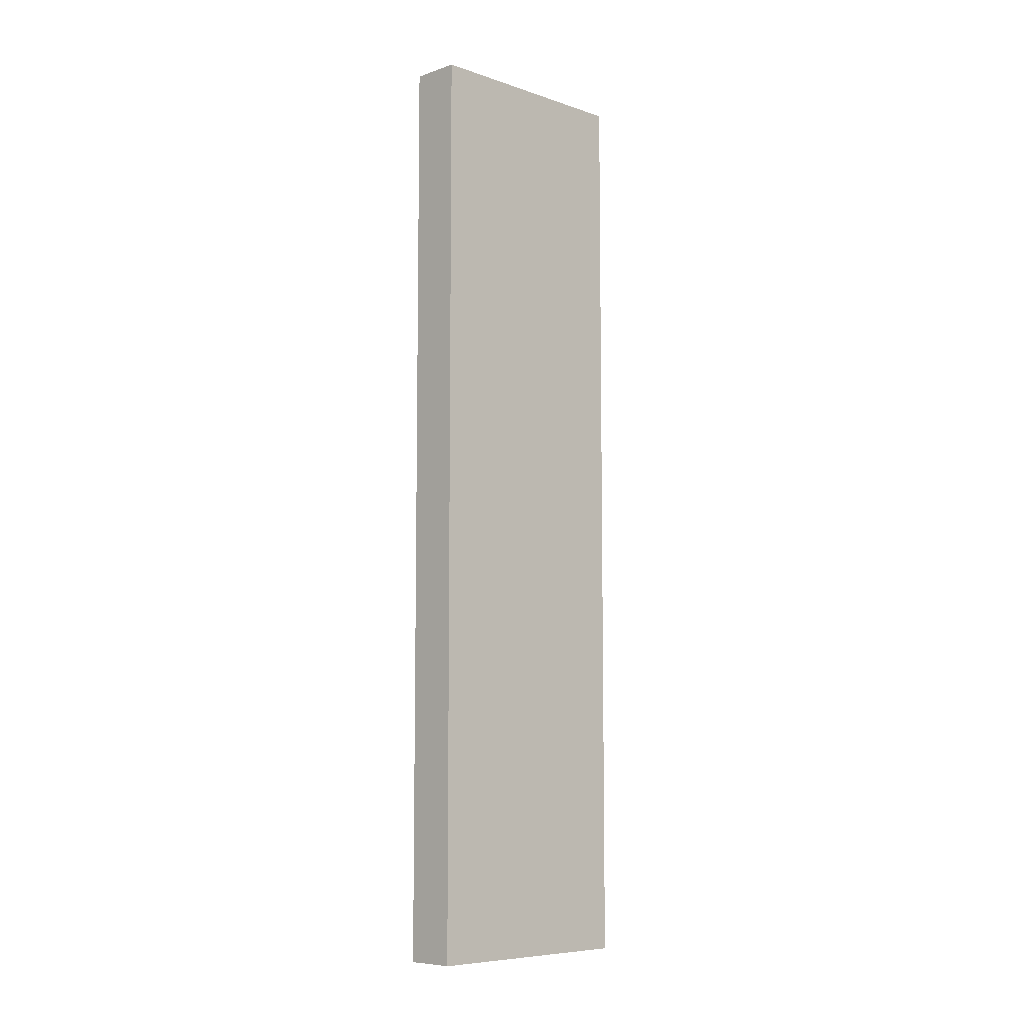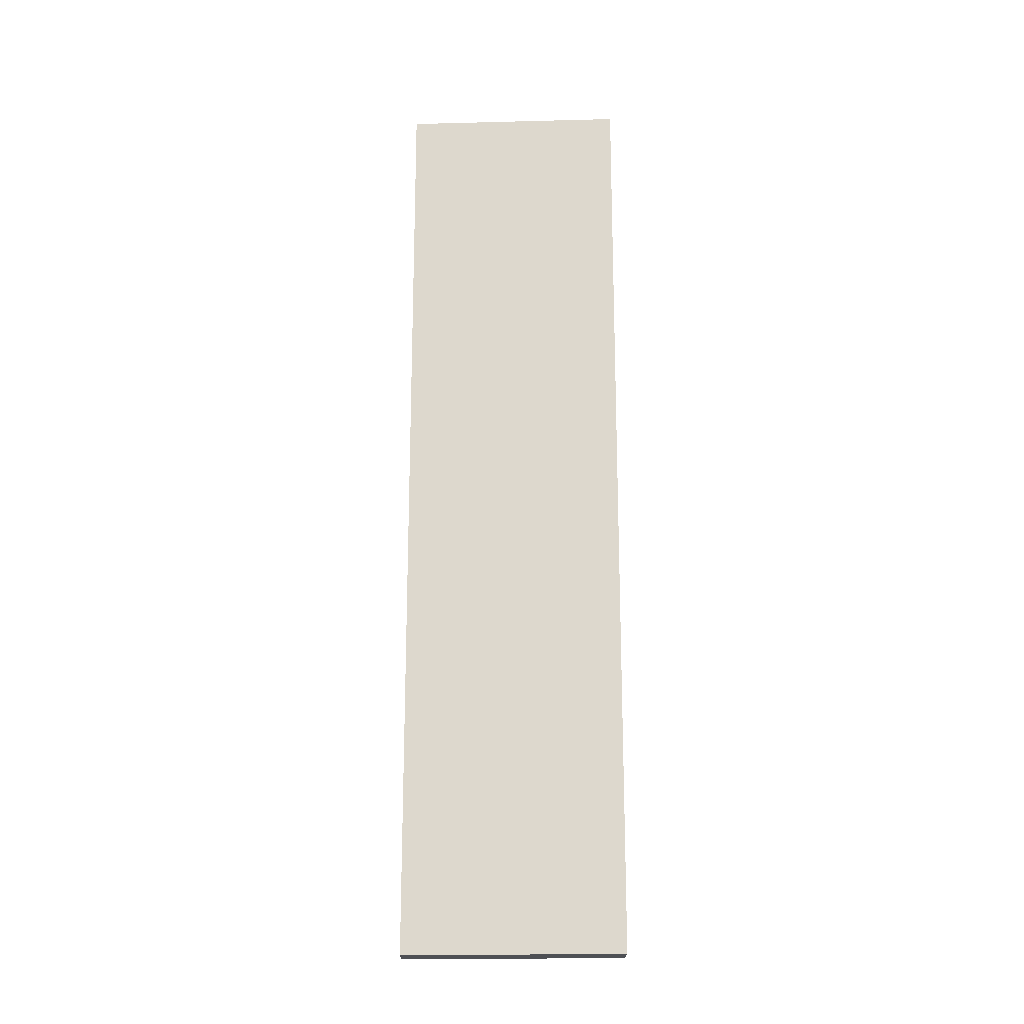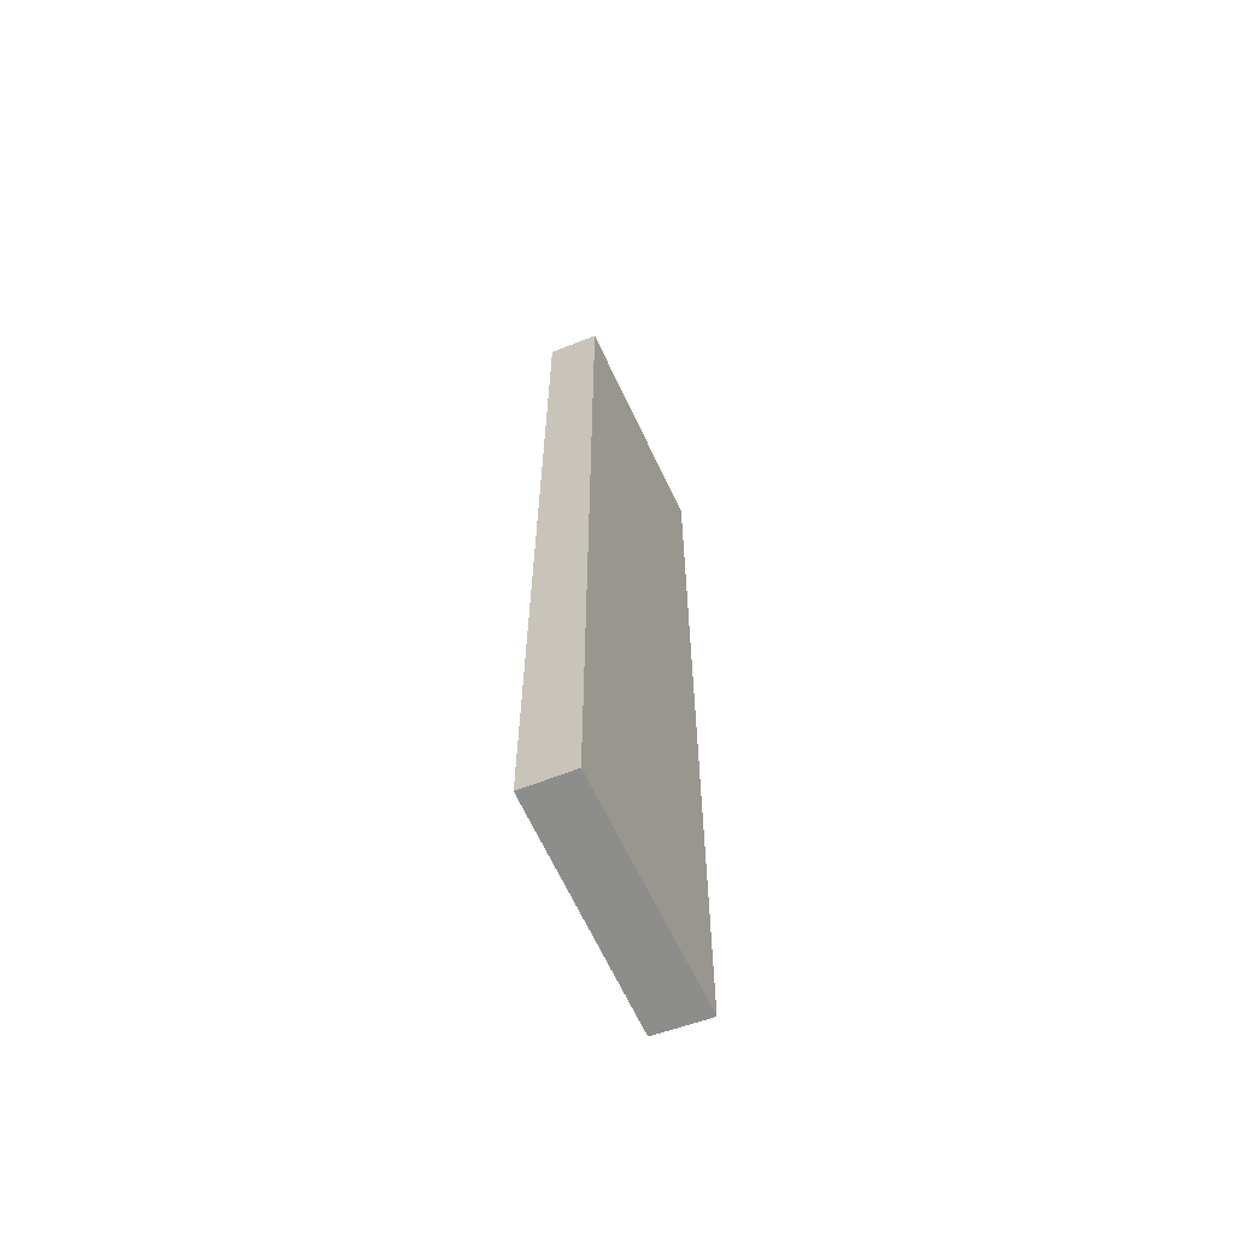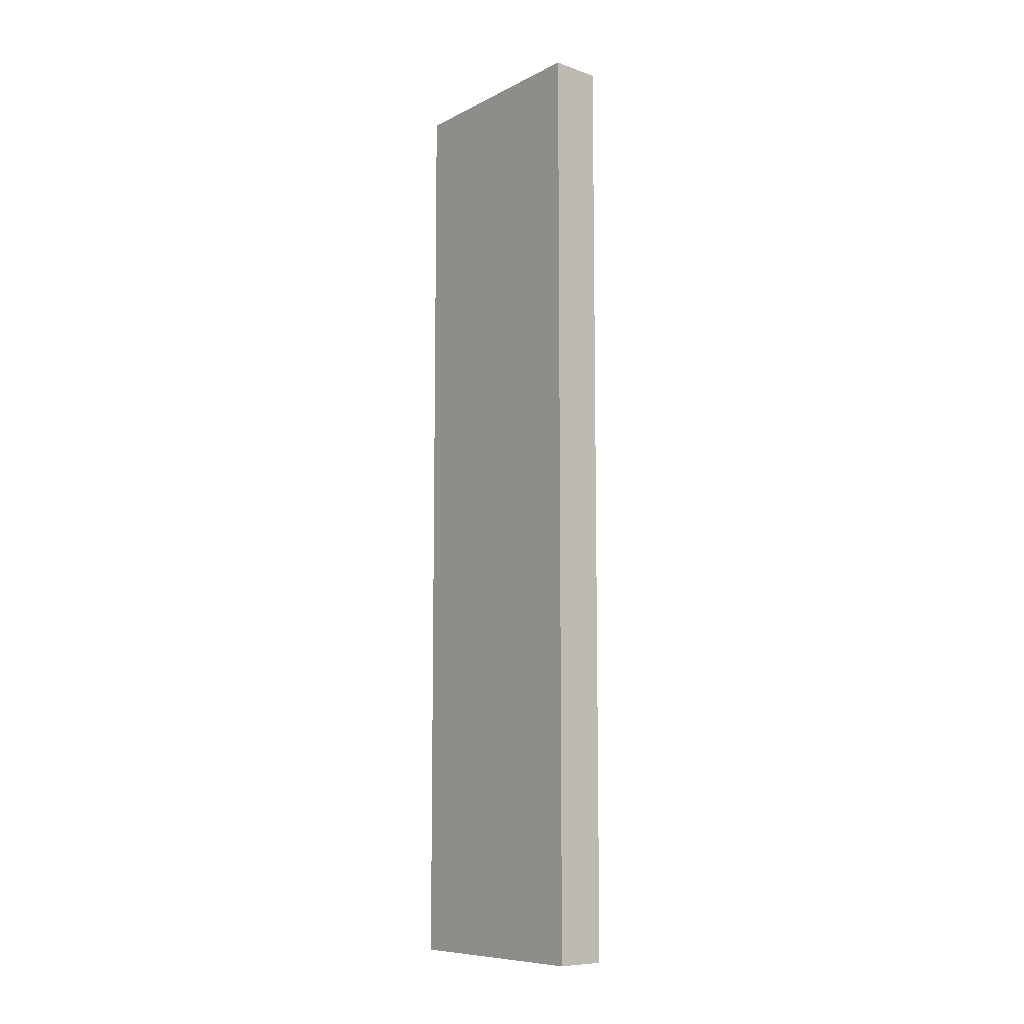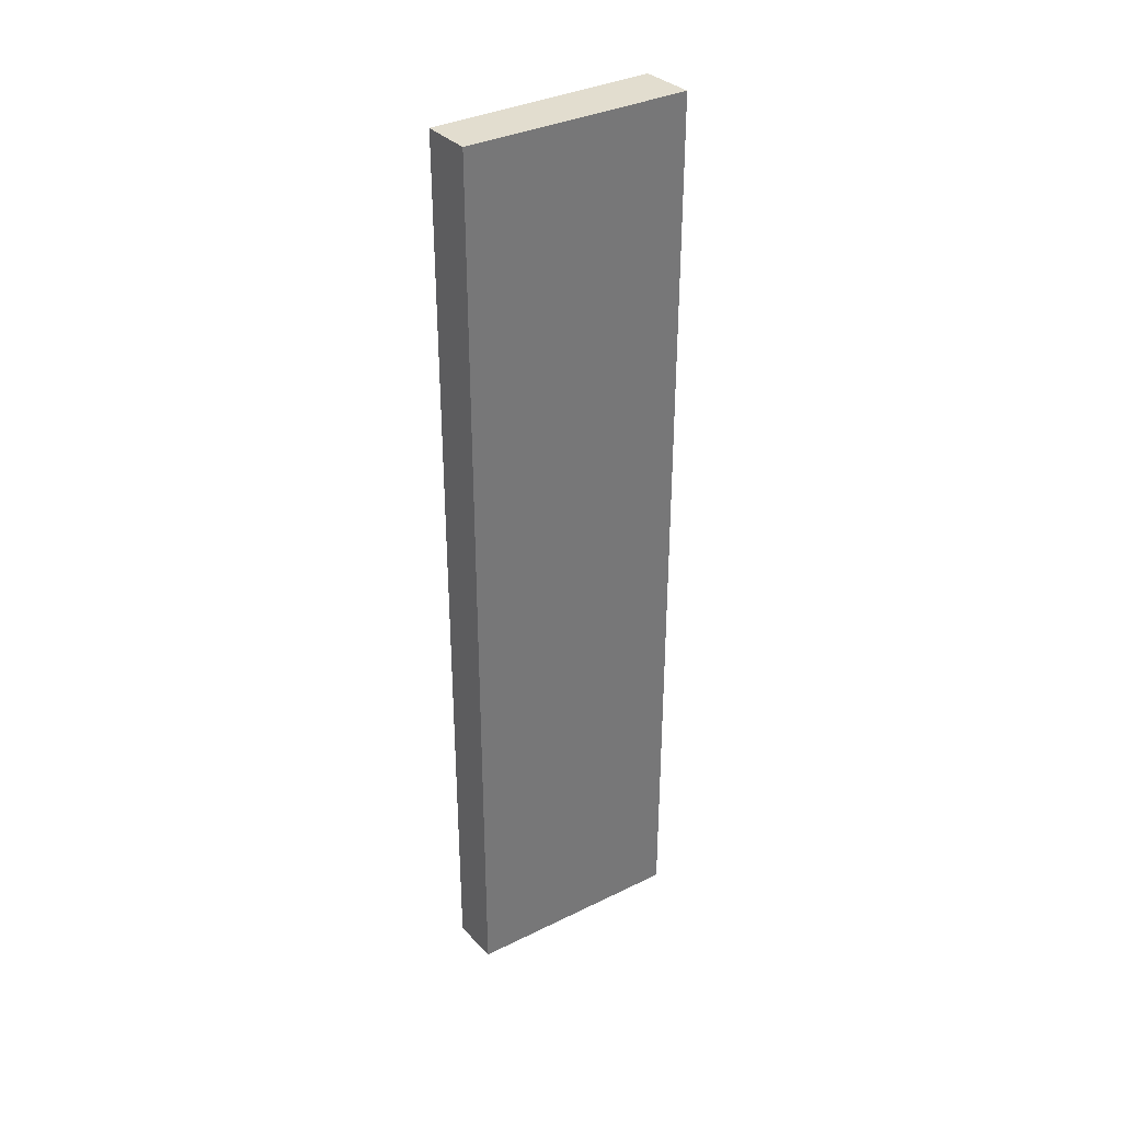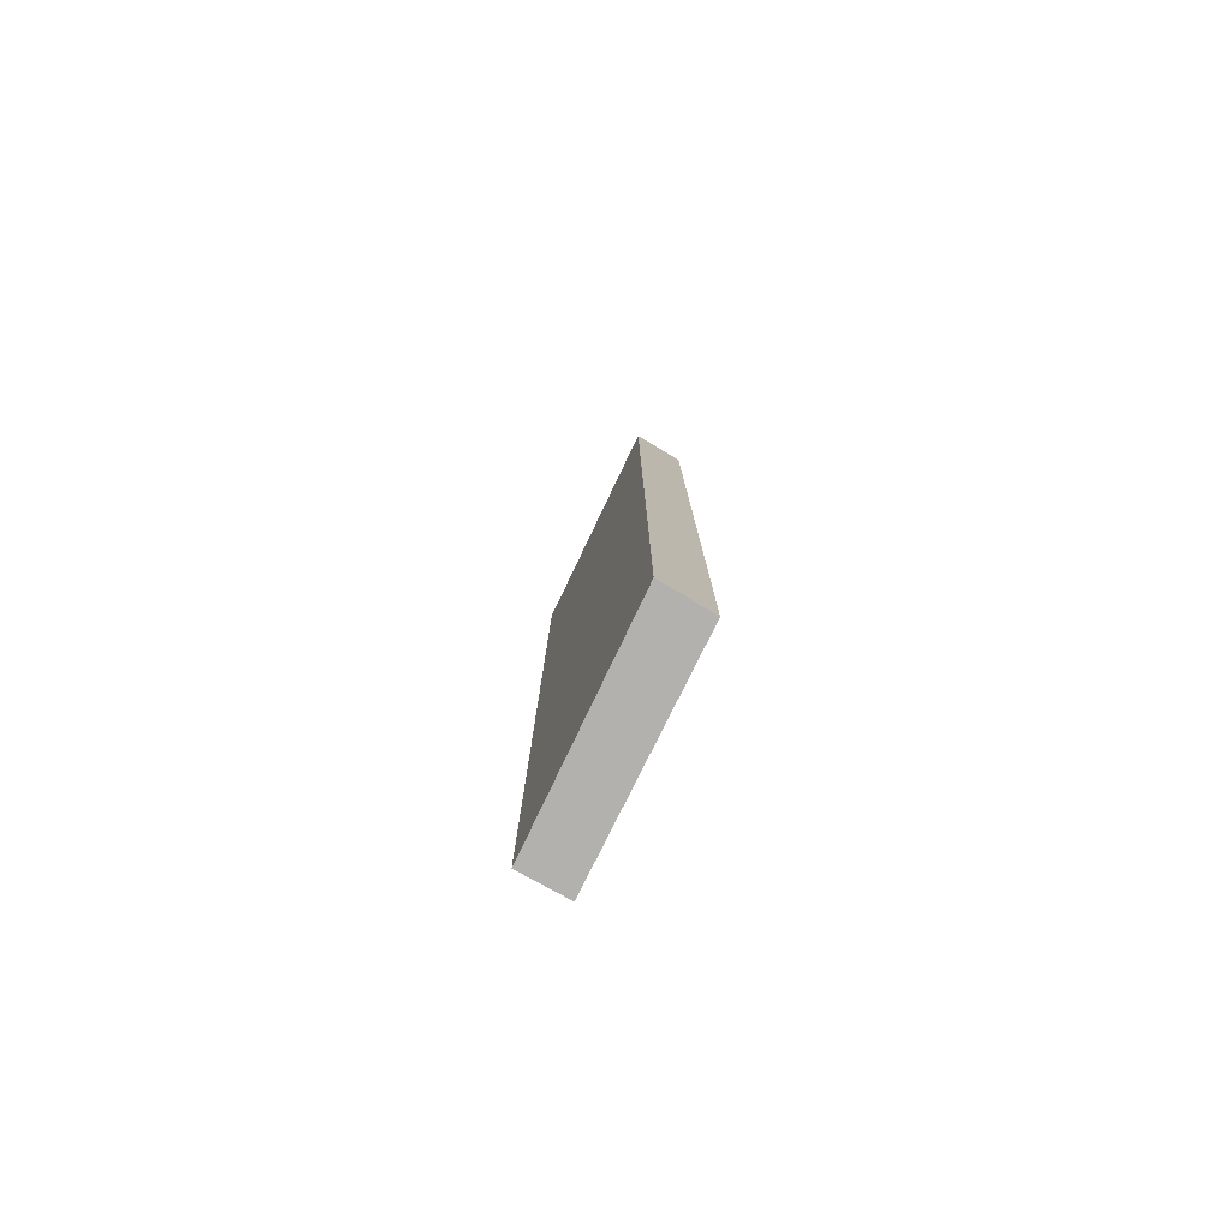
<metadata>
{"format":"obj","ext":"obj","renderer":"f3d","projection":"perspective","resolution":1024,"background":"white","views":[{"elev":-7.6,"azim":78.5,"up":"+Y"},{"elev":-18.8,"azim":-54.9,"up":"+Y"},{"elev":-64.4,"azim":56.7,"up":"+Y"},{"elev":-9.0,"azim":174.3,"up":"+Y"},{"elev":35.0,"azim":88.5,"up":"+Y"},{"elev":-79.3,"azim":-173.9,"up":"+Y"}]}
</metadata>
<code>
v  3.231 18.88 3.241
v  0 18.88 1.156e-15
v  2.414 18.88 3.814
v  0.844 18.88 -0.636
v  0 0 0
v  2.414 -2.335e-16 3.814
v  3.231 -1.985e-16 3.241
v  0.844 3.894e-17 -0.636
g defaultobject
f 1 2 3
f 2 1 4
f 5 3 2
f 3 5 6
f 6 1 3
f 1 6 7
f 7 4 1
f 4 7 8
f 8 2 4
f 2 8 5
f 5 7 6
f 7 5 8

</code>
